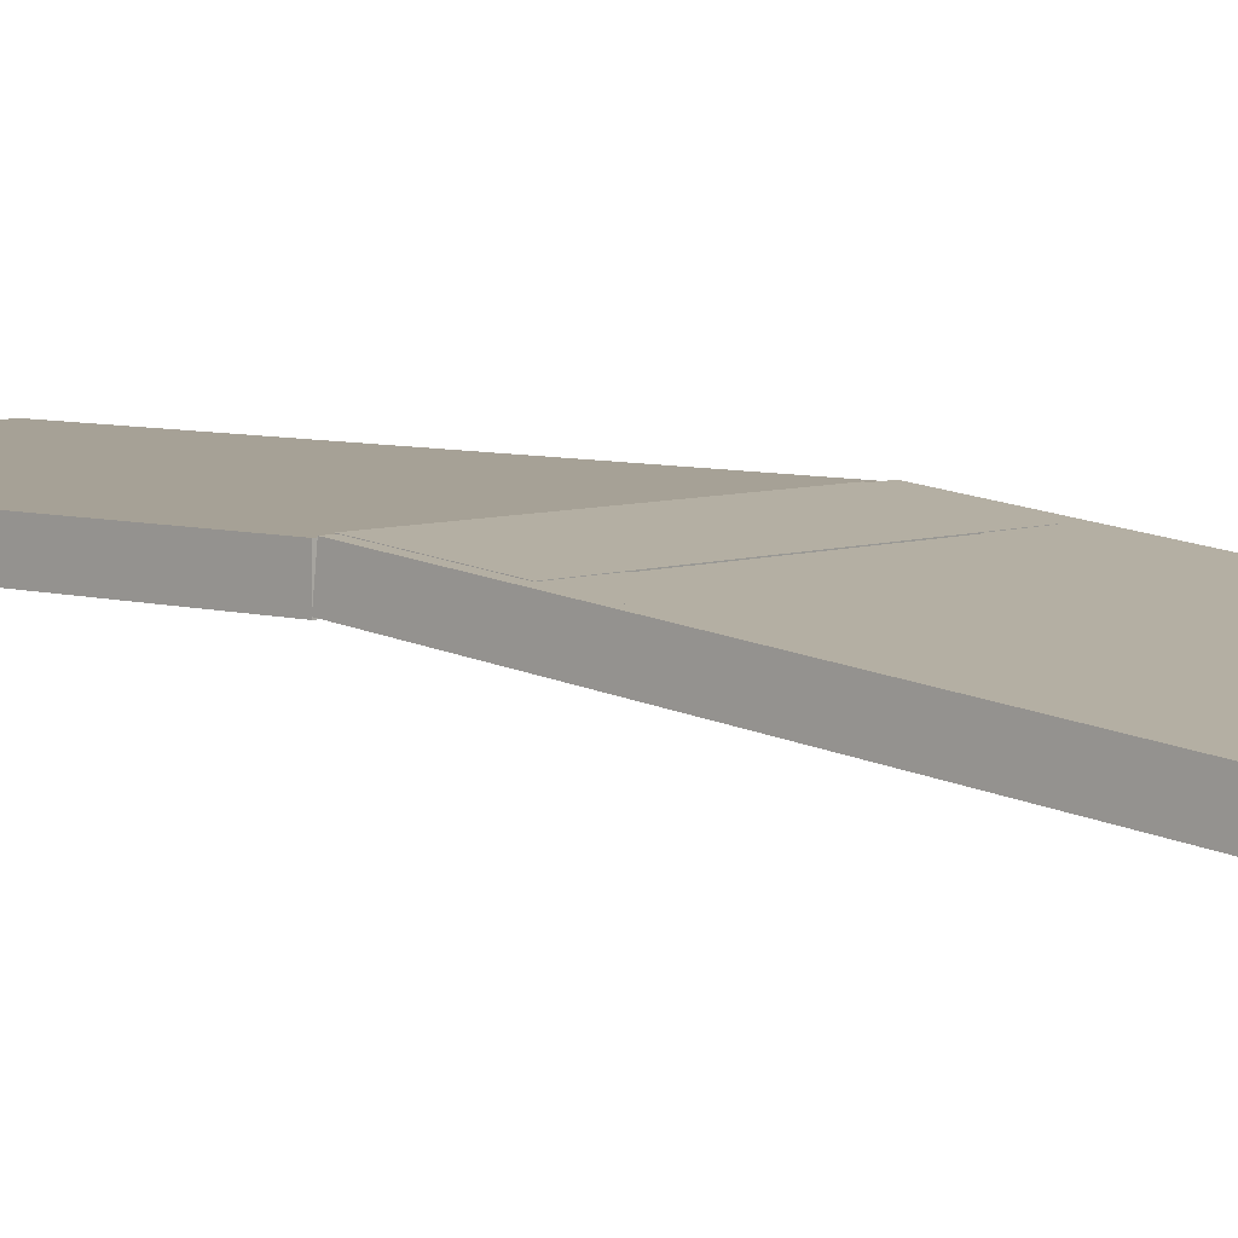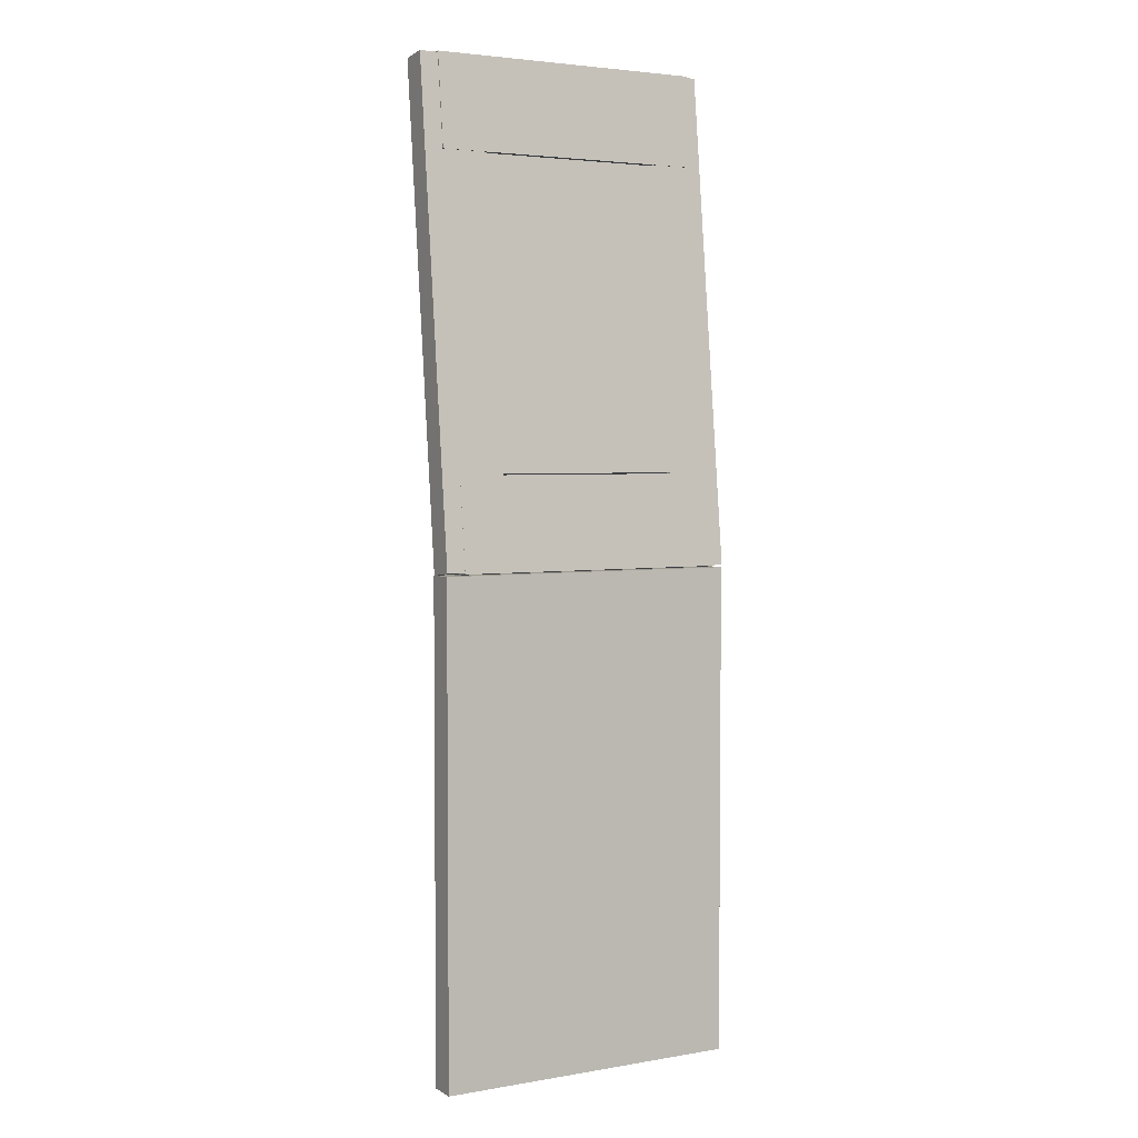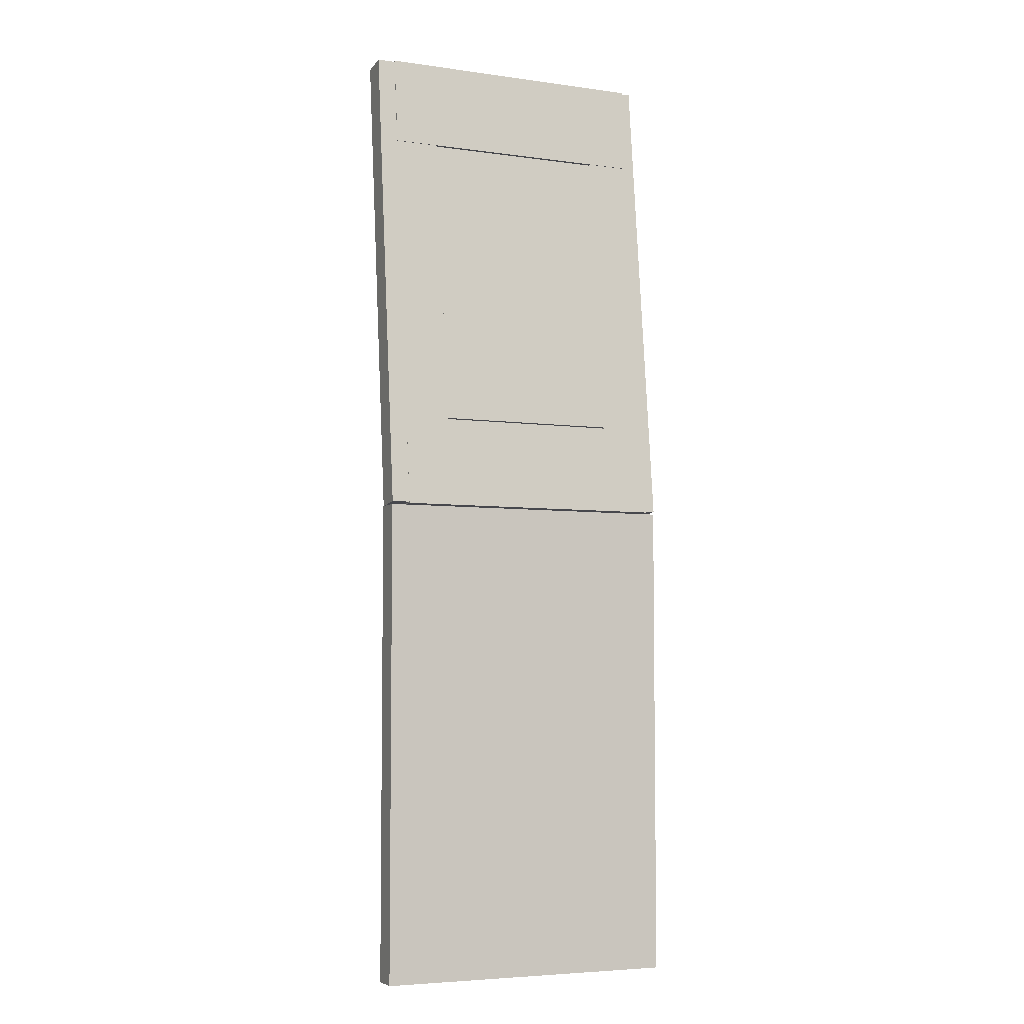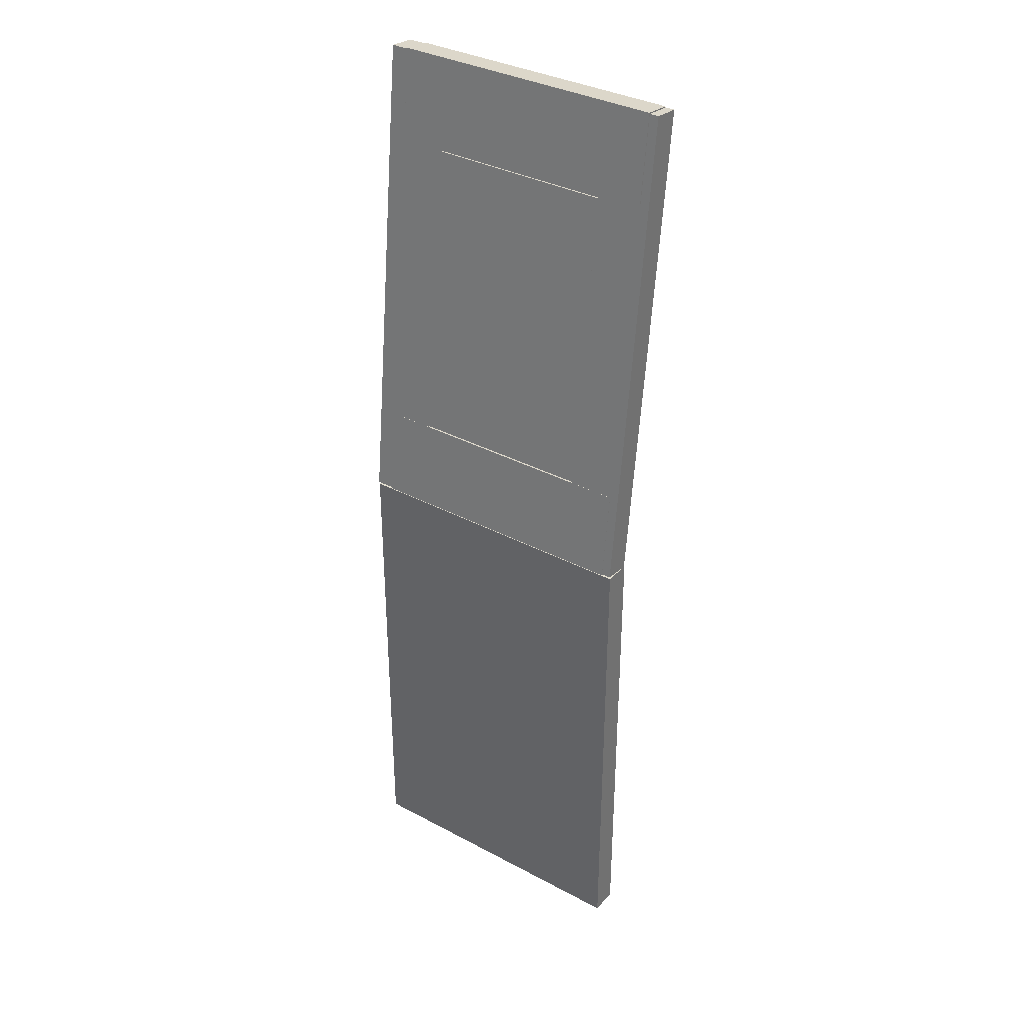
<metadata>
{"format":"obj","ext":"obj","renderer":"f3d","projection":"perspective","resolution":1024,"background":"white","views":[{"elev":6.2,"azim":132.3,"up":"+Z"},{"elev":3.6,"azim":-29.6,"up":"+Y"},{"elev":-5.3,"azim":-23.6,"up":"+Y"},{"elev":35.0,"azim":35.4,"up":"+Y"}]}
</metadata>
<code>
v 0.0429 0.025 0.07602
v 0.3114 0.025 0.07602
v 0.3114 0.4994 0.07602
v 0.0429 0.4994 0.07602
v 0.0429 0.025 0.1029
v 0.3114 0.025 0.1029
v 0.3114 0.4994 0.1029
v 0.0429 0.4994 0.1029
v 0.3204 0.025 0.07602
v 0.3204 0.4994 0.07602
v 0.3204 0.025 0.1029
v 0.3204 0.4994 0.1029
v 0.025 0.025 0.07602
v 0.025 0.4994 0.07602
v 0.025 0.025 0.1029
v 0.025 0.4994 0.1029
v 0.08766 0.5883 0.06725
v 0.2667 0.5883 0.06725
v 0.2667 0.8819 0.03483
v 0.08766 0.8819 0.03483
v 0.08766 0.5913 0.09394
v 0.2667 0.5913 0.09394
v 0.2667 0.8849 0.06152
v 0.08766 0.8849 0.06152
v 0.0429 0.4994 0.07708
v 0.08766 0.4994 0.07708
v 0.08766 0.9709 0.025
v 0.0429 0.9709 0.025
v 0.0429 0.5023 0.1038
v 0.08766 0.5023 0.1038
v 0.08766 0.9738 0.05169
v 0.0429 0.9738 0.05169
v 0.2667 0.4994 0.07708
v 0.3114 0.4994 0.07708
v 0.3114 0.9709 0.025
v 0.2667 0.9709 0.025
v 0.2667 0.5023 0.1038
v 0.3114 0.5023 0.1038
v 0.3114 0.9738 0.05169
v 0.2667 0.9738 0.05169
v 0.0429 0.8831 0.03537
v 0.3114 0.8831 0.03537
v 0.3114 0.9721 0.02554
v 0.0429 0.9721 0.02554
v 0.0429 0.886 0.06206
v 0.3114 0.886 0.06206
v 0.3114 0.975 0.05223
v 0.0429 0.975 0.05223
v 0.0429 0.4982 0.07744
v 0.3114 0.4982 0.07744
v 0.3114 0.5872 0.06761
v 0.0429 0.5872 0.06761
v 0.0429 0.5011 0.1041
v 0.3114 0.5011 0.1041
v 0.3114 0.5901 0.0943
v 0.0429 0.5901 0.0943
v 0.3204 0.4994 0.07708
v 0.3204 0.9709 0.025
v 0.3204 0.5023 0.1038
v 0.3204 0.9738 0.05169
v 0.05185 0.4994 0.07708
v 0.05185 0.9709 0.025
v 0.05185 0.5023 0.1038
v 0.05185 0.9738 0.05169
v 0.025 0.4994 0.07708
v 0.025 0.9709 0.025
v 0.025 0.5023 0.1038
v 0.025 0.9738 0.05169
v 0.1772 0.025 0.07602
v 0.3114 0.2622 0.07602
v 0.0429 0.2622 0.07602
v 0.1772 0.2622 0.07602
v 0.1772 0.4994 0.07602
v 0.0429 0.025 0.08945
v 0.0429 0.2622 0.08945
v 0.1772 0.025 0.08945
v 0.3114 0.025 0.08945
v 0.3114 0.2622 0.08945
v 0.1772 0.025 0.1029
v 0.3114 0.2622 0.08945
v 0.3114 0.4994 0.08945
v 0.1772 0.4994 0.08945
v 0.3114 0.2622 0.1029
v 0.0429 0.2622 0.08945
v 0.0429 0.4994 0.08945
v 0.0429 0.2622 0.1029
v 0.1772 0.2622 0.1029
v 0.1772 0.4994 0.1029
v 0.3159 0.025 0.07602
v 0.3159 0.2622 0.07602
v 0.3159 0.4994 0.07602
v 0.3204 0.2622 0.07602
v 0.3159 0.025 0.08945
v 0.3159 0.025 0.1029
v 0.3159 0.2622 0.1029
v 0.3204 0.025 0.08945
v 0.3159 0.4994 0.08945
v 0.3159 0.4994 0.1029
v 0.3204 0.2622 0.08945
v 0.3204 0.4994 0.08945
v 0.3204 0.2622 0.1029
v 0.03395 0.025 0.07602
v 0.03395 0.025 0.08945
v 0.03395 0.2622 0.07602
v 0.03395 0.4994 0.07602
v 0.03395 0.4994 0.08945
v 0.025 0.2622 0.07602
v 0.03395 0.025 0.1029
v 0.025 0.025 0.08945
v 0.025 0.2622 0.08945
v 0.03395 0.2622 0.1029
v 0.03395 0.4994 0.1029
v 0.025 0.4994 0.08945
v 0.025 0.2622 0.1029
v 0.1772 0.5883 0.06725
v 0.2667 0.7351 0.05104
v 0.08766 0.7351 0.05104
v 0.1772 0.7351 0.05104
v 0.1772 0.8819 0.03483
v 0.08766 0.5898 0.0806
v 0.08766 0.7366 0.06438
v 0.1772 0.5898 0.0806
v 0.2667 0.5898 0.0806
v 0.1772 0.5913 0.09394
v 0.2667 0.7366 0.06438
v 0.2667 0.8834 0.04817
v 0.1772 0.8834 0.04817
v 0.2667 0.7381 0.07773
v 0.08766 0.8834 0.04817
v 0.08766 0.7381 0.07773
v 0.1772 0.7381 0.07773
v 0.1772 0.8849 0.06152
v 0.06528 0.4994 0.07708
v 0.08766 0.7351 0.05104
v 0.0429 0.7351 0.05104
v 0.06528 0.7351 0.05104
v 0.06528 0.9709 0.025
v 0.0429 0.5008 0.09042
v 0.0429 0.7366 0.06438
v 0.06528 0.5008 0.09042
v 0.08766 0.5008 0.09042
v 0.06528 0.5023 0.1038
v 0.08766 0.7366 0.06438
v 0.08766 0.9724 0.03834
v 0.06528 0.9724 0.03834
v 0.08766 0.7381 0.07773
v 0.0429 0.7366 0.06438
v 0.0429 0.9724 0.03834
v 0.0429 0.7381 0.07773
v 0.06528 0.7381 0.07773
v 0.06528 0.9738 0.05169
v 0.2891 0.4994 0.07708
v 0.3114 0.7351 0.05104
v 0.2667 0.7351 0.05104
v 0.2891 0.7351 0.05104
v 0.2891 0.9709 0.025
v 0.2667 0.5008 0.09042
v 0.2667 0.7366 0.06438
v 0.2891 0.5008 0.09042
v 0.3114 0.5008 0.09042
v 0.3114 0.7366 0.06438
v 0.2891 0.5023 0.1038
v 0.3114 0.7366 0.06438
v 0.3114 0.9724 0.03834
v 0.2891 0.9724 0.03834
v 0.3114 0.7381 0.07773
v 0.2667 0.9724 0.03834
v 0.2667 0.7381 0.07773
v 0.2891 0.7381 0.07773
v 0.2891 0.9738 0.05169
v 0.1772 0.8831 0.03537
v 0.3114 0.9276 0.03045
v 0.0429 0.9276 0.03045
v 0.1772 0.9276 0.03045
v 0.1772 0.9721 0.02554
v 0.0429 0.8846 0.04871
v 0.0429 0.929 0.0438
v 0.1772 0.8846 0.04871
v 0.3114 0.8846 0.04871
v 0.1772 0.886 0.06206
v 0.3114 0.929 0.0438
v 0.3114 0.9735 0.03888
v 0.1772 0.9735 0.03888
v 0.3114 0.9305 0.05714
v 0.0429 0.9735 0.03888
v 0.0429 0.9305 0.05714
v 0.1772 0.9305 0.05714
v 0.1772 0.975 0.05223
v 0.1772 0.4982 0.07744
v 0.3114 0.5427 0.07252
v 0.0429 0.5427 0.07252
v 0.1772 0.5427 0.07252
v 0.1772 0.5872 0.06761
v 0.0429 0.4997 0.09078
v 0.0429 0.5442 0.08587
v 0.1772 0.4997 0.09078
v 0.3114 0.4997 0.09078
v 0.1772 0.5011 0.1041
v 0.3114 0.5442 0.08587
v 0.3114 0.5886 0.08095
v 0.1772 0.5886 0.08095
v 0.3114 0.5456 0.09921
v 0.0429 0.5886 0.08095
v 0.0429 0.5456 0.09921
v 0.1772 0.5456 0.09921
v 0.1772 0.5901 0.0943
v 0.3159 0.4994 0.07708
v 0.3159 0.7351 0.05104
v 0.3159 0.9709 0.025
v 0.3204 0.7351 0.05104
v 0.3159 0.5008 0.09042
v 0.3159 0.5023 0.1038
v 0.3159 0.7381 0.07773
v 0.3204 0.5008 0.09042
v 0.3159 0.9724 0.03834
v 0.3159 0.9738 0.05169
v 0.3204 0.7366 0.06438
v 0.3204 0.9724 0.03834
v 0.3204 0.7381 0.07773
v 0.04738 0.4994 0.07708
v 0.04738 0.7351 0.05104
v 0.04738 0.9709 0.025
v 0.05185 0.7351 0.05104
v 0.04738 0.5008 0.09042
v 0.04738 0.5023 0.1038
v 0.04738 0.7381 0.07773
v 0.05185 0.5008 0.09042
v 0.04738 0.9724 0.03834
v 0.04738 0.9738 0.05169
v 0.05185 0.7366 0.06438
v 0.05185 0.9724 0.03834
v 0.05185 0.7381 0.07773
v 0.03395 0.4994 0.07708
v 0.03395 0.5008 0.09042
v 0.03395 0.7351 0.05104
v 0.03395 0.9709 0.025
v 0.03395 0.9724 0.03834
v 0.025 0.7351 0.05104
v 0.03395 0.5023 0.1038
v 0.025 0.5008 0.09042
v 0.025 0.7366 0.06438
v 0.03395 0.7381 0.07773
v 0.03395 0.9738 0.05169
v 0.025 0.9724 0.03834
v 0.025 0.7381 0.07773
f 1 71 69
f 71 4 72
f 69 72 2
f 71 72 69
f 2 72 70
f 72 4 73
f 70 73 3
f 72 73 70
f 1 76 74
f 76 6 79
f 74 79 5
f 76 79 74
f 1 69 76
f 69 2 77
f 76 77 6
f 69 77 76
f 1 74 71
f 74 5 75
f 71 75 4
f 74 75 71
f 4 75 85
f 75 5 86
f 85 86 8
f 75 86 85
f 4 85 82
f 85 8 88
f 82 88 7
f 85 88 82
f 4 82 73
f 82 7 81
f 73 81 3
f 82 81 73
f 2 80 77
f 80 7 83
f 77 83 6
f 80 83 77
f 2 70 80
f 70 3 81
f 80 81 7
f 70 81 80
f 6 87 79
f 87 8 86
f 79 86 5
f 87 86 79
f 6 83 87
f 83 7 88
f 87 88 8
f 83 88 87
f 2 70 89
f 70 3 90
f 89 90 9
f 70 90 89
f 9 90 92
f 90 3 91
f 92 91 10
f 90 91 92
f 2 93 77
f 93 11 94
f 77 94 6
f 93 94 77
f 2 89 93
f 89 9 96
f 93 96 11
f 89 96 93
f 2 77 70
f 77 6 78
f 70 78 3
f 77 78 70
f 3 78 81
f 78 6 83
f 81 83 7
f 78 83 81
f 3 81 97
f 81 7 98
f 97 98 12
f 81 98 97
f 3 97 91
f 97 12 100
f 91 100 10
f 97 100 91
f 9 99 96
f 99 12 101
f 96 101 11
f 99 101 96
f 9 92 99
f 92 10 100
f 99 100 12
f 92 100 99
f 11 95 94
f 95 7 83
f 94 83 6
f 95 83 94
f 11 101 95
f 101 12 98
f 95 98 7
f 101 98 95
f 13 107 102
f 107 14 104
f 102 104 1
f 107 104 102
f 1 104 71
f 104 14 105
f 71 105 4
f 104 105 71
f 13 103 109
f 103 5 108
f 109 108 15
f 103 108 109
f 13 102 103
f 102 1 74
f 103 74 5
f 102 74 103
f 13 109 107
f 109 15 110
f 107 110 14
f 109 110 107
f 14 110 113
f 110 15 114
f 113 114 16
f 110 114 113
f 14 113 106
f 113 16 112
f 106 112 8
f 113 112 106
f 14 106 105
f 106 8 85
f 105 85 4
f 106 85 105
f 1 84 74
f 84 8 86
f 74 86 5
f 84 86 74
f 1 71 84
f 71 4 85
f 84 85 8
f 71 85 84
f 5 111 108
f 111 16 114
f 108 114 15
f 111 114 108
f 5 86 111
f 86 8 112
f 111 112 16
f 86 112 111
f 17 117 115
f 117 20 118
f 115 118 18
f 117 118 115
f 18 118 116
f 118 20 119
f 116 119 19
f 118 119 116
f 17 122 120
f 122 22 124
f 120 124 21
f 122 124 120
f 17 115 122
f 115 18 123
f 122 123 22
f 115 123 122
f 17 120 117
f 120 21 121
f 117 121 20
f 120 121 117
f 20 121 129
f 121 21 130
f 129 130 24
f 121 130 129
f 20 129 127
f 129 24 132
f 127 132 23
f 129 132 127
f 20 127 119
f 127 23 126
f 119 126 19
f 127 126 119
f 18 125 123
f 125 23 128
f 123 128 22
f 125 128 123
f 18 116 125
f 116 19 126
f 125 126 23
f 116 126 125
f 22 131 124
f 131 24 130
f 124 130 21
f 131 130 124
f 22 128 131
f 128 23 132
f 131 132 24
f 128 132 131
f 25 135 133
f 135 28 136
f 133 136 26
f 135 136 133
f 26 136 134
f 136 28 137
f 134 137 27
f 136 137 134
f 25 140 138
f 140 30 142
f 138 142 29
f 140 142 138
f 25 133 140
f 133 26 141
f 140 141 30
f 133 141 140
f 25 138 135
f 138 29 139
f 135 139 28
f 138 139 135
f 28 139 148
f 139 29 149
f 148 149 32
f 139 149 148
f 28 148 145
f 148 32 151
f 145 151 31
f 148 151 145
f 28 145 137
f 145 31 144
f 137 144 27
f 145 144 137
f 26 143 141
f 143 31 146
f 141 146 30
f 143 146 141
f 26 134 143
f 134 27 144
f 143 144 31
f 134 144 143
f 30 150 142
f 150 32 149
f 142 149 29
f 150 149 142
f 30 146 150
f 146 31 151
f 150 151 32
f 146 151 150
f 33 154 152
f 154 36 155
f 152 155 34
f 154 155 152
f 34 155 153
f 155 36 156
f 153 156 35
f 155 156 153
f 33 159 157
f 159 38 162
f 157 162 37
f 159 162 157
f 33 152 159
f 152 34 160
f 159 160 38
f 152 160 159
f 33 157 154
f 157 37 158
f 154 158 36
f 157 158 154
f 36 158 167
f 158 37 168
f 167 168 40
f 158 168 167
f 36 167 165
f 167 40 170
f 165 170 39
f 167 170 165
f 36 165 156
f 165 39 164
f 156 164 35
f 165 164 156
f 34 163 160
f 163 39 166
f 160 166 38
f 163 166 160
f 34 153 163
f 153 35 164
f 163 164 39
f 153 164 163
f 38 169 162
f 169 40 168
f 162 168 37
f 169 168 162
f 38 166 169
f 166 39 170
f 169 170 40
f 166 170 169
f 41 173 171
f 173 44 174
f 171 174 42
f 173 174 171
f 42 174 172
f 174 44 175
f 172 175 43
f 174 175 172
f 41 178 176
f 178 46 180
f 176 180 45
f 178 180 176
f 41 171 178
f 171 42 179
f 178 179 46
f 171 179 178
f 41 176 173
f 176 45 177
f 173 177 44
f 176 177 173
f 44 177 185
f 177 45 186
f 185 186 48
f 177 186 185
f 44 185 183
f 185 48 188
f 183 188 47
f 185 188 183
f 44 183 175
f 183 47 182
f 175 182 43
f 183 182 175
f 42 181 179
f 181 47 184
f 179 184 46
f 181 184 179
f 42 172 181
f 172 43 182
f 181 182 47
f 172 182 181
f 46 187 180
f 187 48 186
f 180 186 45
f 187 186 180
f 46 184 187
f 184 47 188
f 187 188 48
f 184 188 187
f 49 191 189
f 191 52 192
f 189 192 50
f 191 192 189
f 50 192 190
f 192 52 193
f 190 193 51
f 192 193 190
f 49 196 194
f 196 54 198
f 194 198 53
f 196 198 194
f 49 189 196
f 189 50 197
f 196 197 54
f 189 197 196
f 49 194 191
f 194 53 195
f 191 195 52
f 194 195 191
f 52 195 203
f 195 53 204
f 203 204 56
f 195 204 203
f 52 203 201
f 203 56 206
f 201 206 55
f 203 206 201
f 52 201 193
f 201 55 200
f 193 200 51
f 201 200 193
f 50 199 197
f 199 55 202
f 197 202 54
f 199 202 197
f 50 190 199
f 190 51 200
f 199 200 55
f 190 200 199
f 54 205 198
f 205 56 204
f 198 204 53
f 205 204 198
f 54 202 205
f 202 55 206
f 205 206 56
f 202 206 205
f 34 153 207
f 153 35 208
f 207 208 57
f 153 208 207
f 57 208 210
f 208 35 209
f 210 209 58
f 208 209 210
f 34 211 160
f 211 59 212
f 160 212 38
f 211 212 160
f 34 207 211
f 207 57 214
f 211 214 59
f 207 214 211
f 34 160 153
f 160 38 161
f 153 161 35
f 160 161 153
f 35 161 164
f 161 38 166
f 164 166 39
f 161 166 164
f 35 164 215
f 164 39 216
f 215 216 60
f 164 216 215
f 35 215 209
f 215 60 218
f 209 218 58
f 215 218 209
f 57 217 214
f 217 60 219
f 214 219 59
f 217 219 214
f 57 210 217
f 210 58 218
f 217 218 60
f 210 218 217
f 59 213 212
f 213 39 166
f 212 166 38
f 213 166 212
f 59 219 213
f 219 60 216
f 213 216 39
f 219 216 213
f 25 135 220
f 135 28 221
f 220 221 61
f 135 221 220
f 61 221 223
f 221 28 222
f 223 222 62
f 221 222 223
f 25 224 138
f 224 63 225
f 138 225 29
f 224 225 138
f 25 220 224
f 220 61 227
f 224 227 63
f 220 227 224
f 25 138 135
f 138 29 139
f 135 139 28
f 138 139 135
f 28 139 148
f 139 29 149
f 148 149 32
f 139 149 148
f 28 148 228
f 148 32 229
f 228 229 64
f 148 229 228
f 28 228 222
f 228 64 231
f 222 231 62
f 228 231 222
f 61 230 227
f 230 64 232
f 227 232 63
f 230 232 227
f 61 223 230
f 223 62 231
f 230 231 64
f 223 231 230
f 63 226 225
f 226 32 149
f 225 149 29
f 226 149 225
f 63 232 226
f 232 64 229
f 226 229 32
f 232 229 226
f 65 238 233
f 238 66 235
f 233 235 25
f 238 235 233
f 25 235 135
f 235 66 236
f 135 236 28
f 235 236 135
f 65 234 240
f 234 29 239
f 240 239 67
f 234 239 240
f 65 233 234
f 233 25 138
f 234 138 29
f 233 138 234
f 65 240 238
f 240 67 241
f 238 241 66
f 240 241 238
f 66 241 244
f 241 67 245
f 244 245 68
f 241 245 244
f 66 244 237
f 244 68 243
f 237 243 32
f 244 243 237
f 66 237 236
f 237 32 148
f 236 148 28
f 237 148 236
f 25 147 138
f 147 32 149
f 138 149 29
f 147 149 138
f 25 135 147
f 135 28 148
f 147 148 32
f 135 148 147
f 29 242 239
f 242 68 245
f 239 245 67
f 242 245 239
f 29 149 242
f 149 32 243
f 242 243 68
f 149 243 242

</code>
